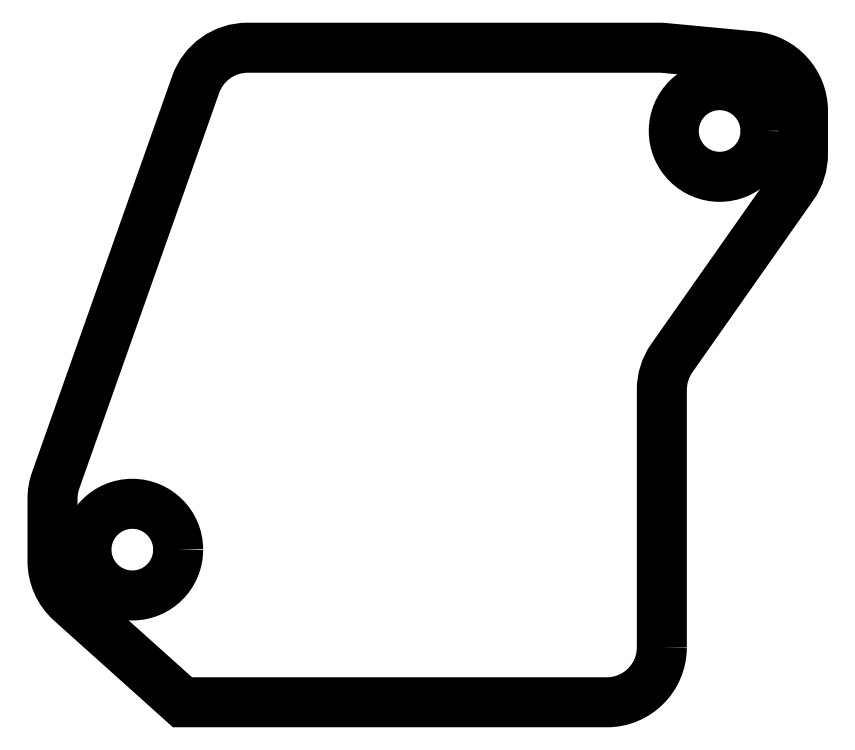
<metadata>
{"format":"dxf","ext":"dxf","renderer":"ezdxf+matplotlib","layout":"modelspace","background":"white","min_lineweight":24,"dpi":150}
</metadata>
<code>
0
SECTION
2
ENTITIES
0
LWPOLYLINE
8
0
90
17
70
1
43
0
10
32.99
20
-5.45
42
-0.4142
10
29.99
20
-8.45
10
6.847
20
-8.45
10
0.7555
20
-2.985
42
-0.213
10
-0.241
20
-0.7516
10
-0.241
20
2.651
42
-0.08518
10
-0.06941
20
3.651
10
7.568
20
25.25
42
-0.3178
10
10.4
20
27.25
10
32.85
20
27.25
42
-0.02349
10
33.13
20
27.24
10
37.97
20
26.78
42
-0.387
10
40.69
20
23.79
10
40.69
20
21.45
42
-0.1543
10
40.14
20
19.73
10
33.54
20
10.32
42
0.1543
10
32.99
20
8.598
0
CIRCLE
8
0
10
4.111
20
-0.1254
30
0
40
2.5
210
0
220
-0
230
1
0
CIRCLE
8
0
10
36.14
20
22.71
30
0
40
2.5
210
0
220
-0
230
1
0
ENDSEC
0
EOF

</code>
